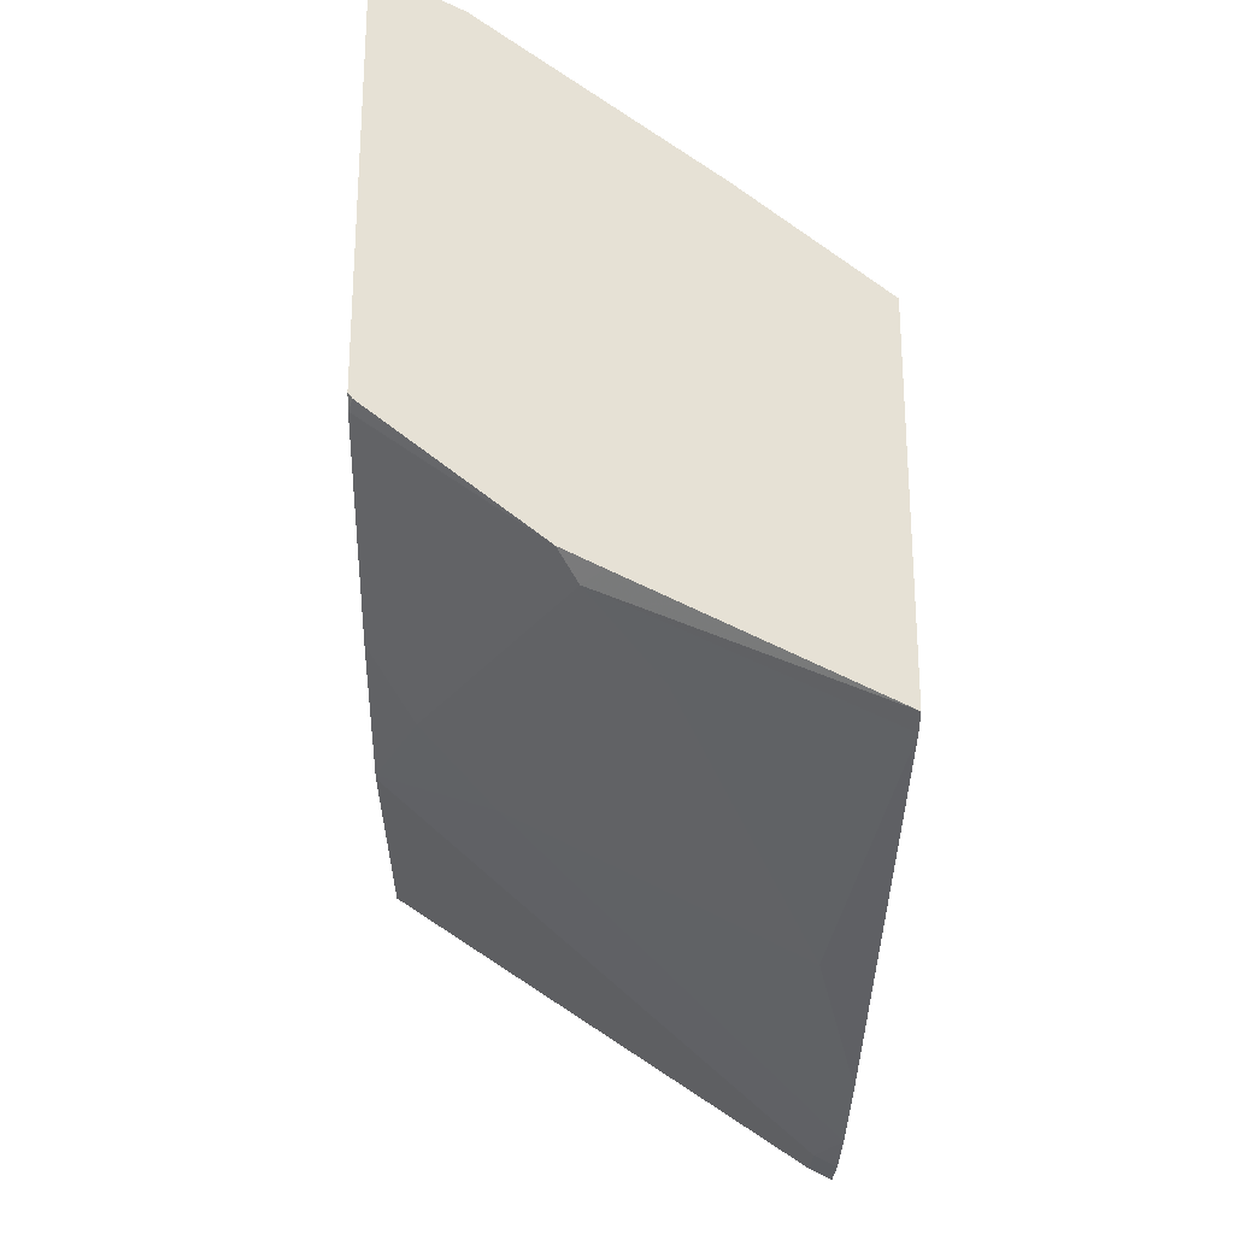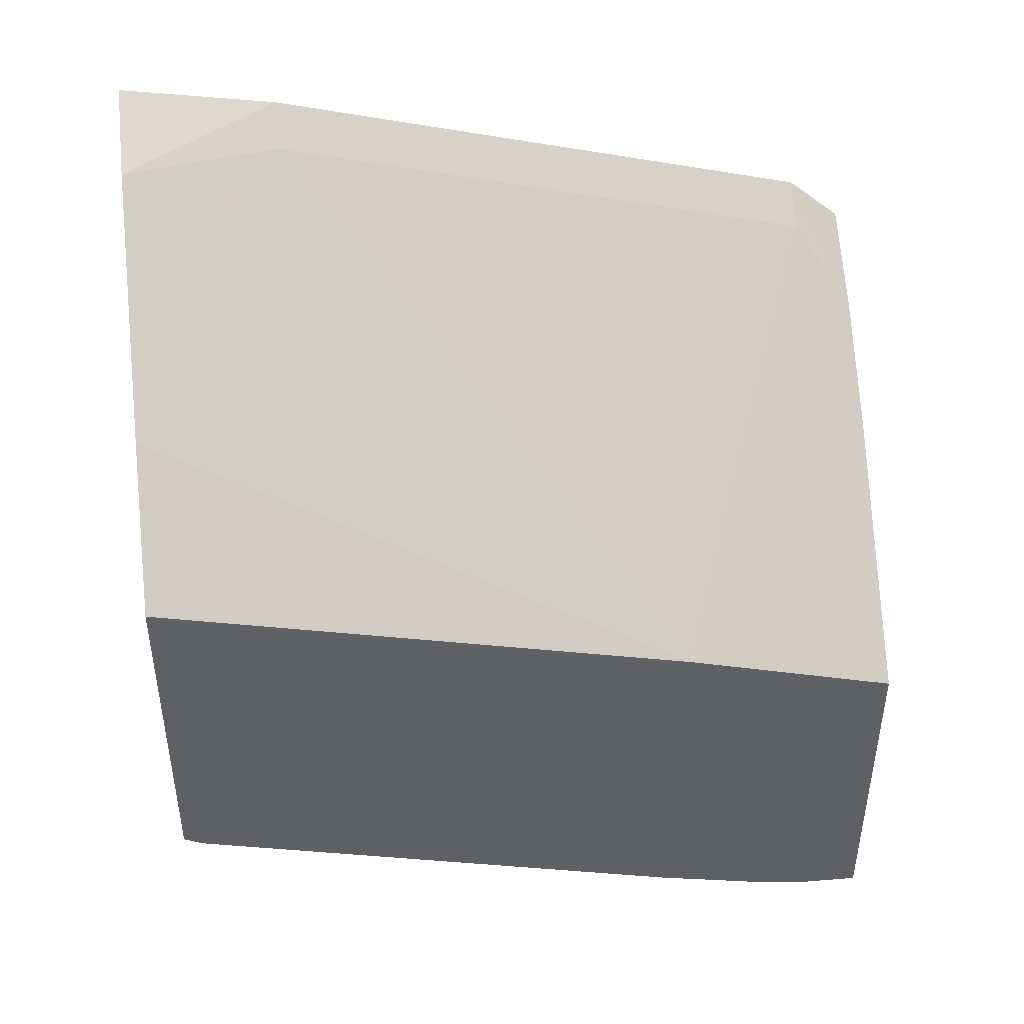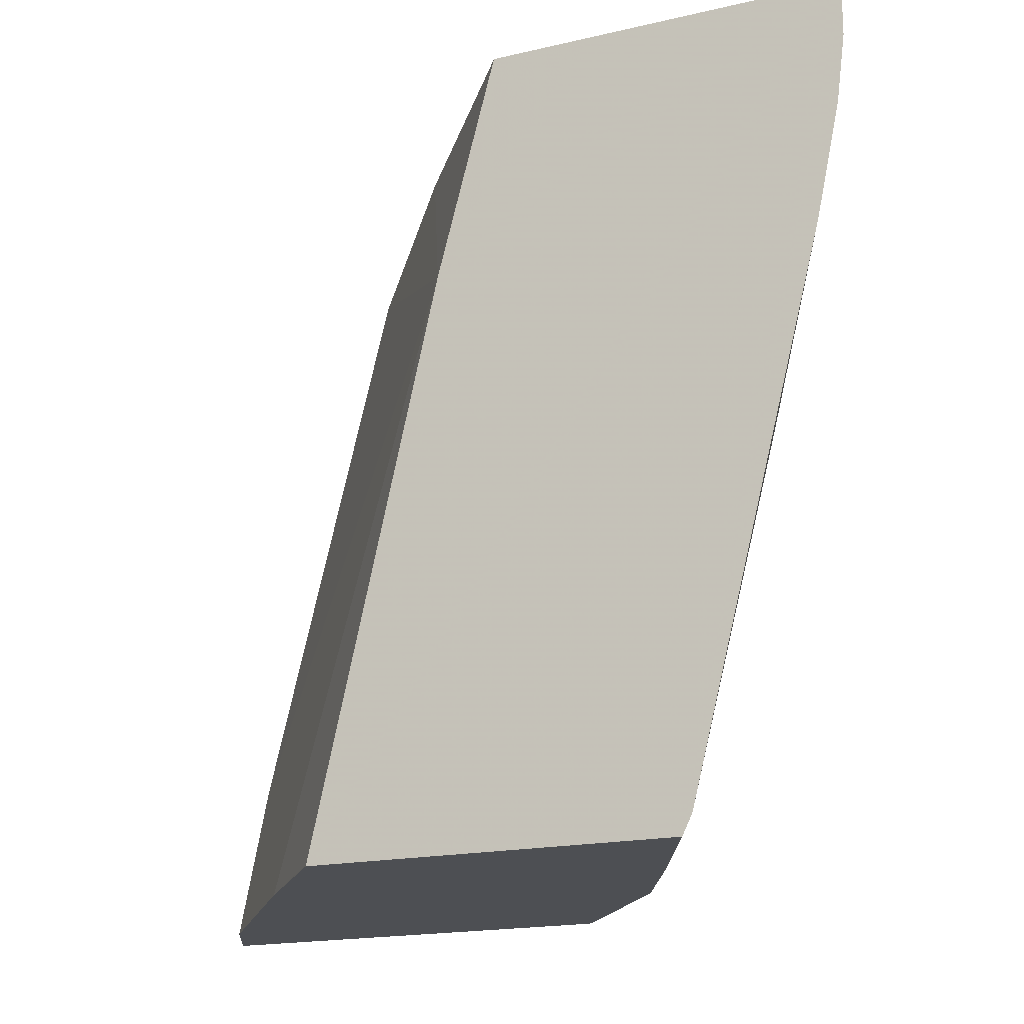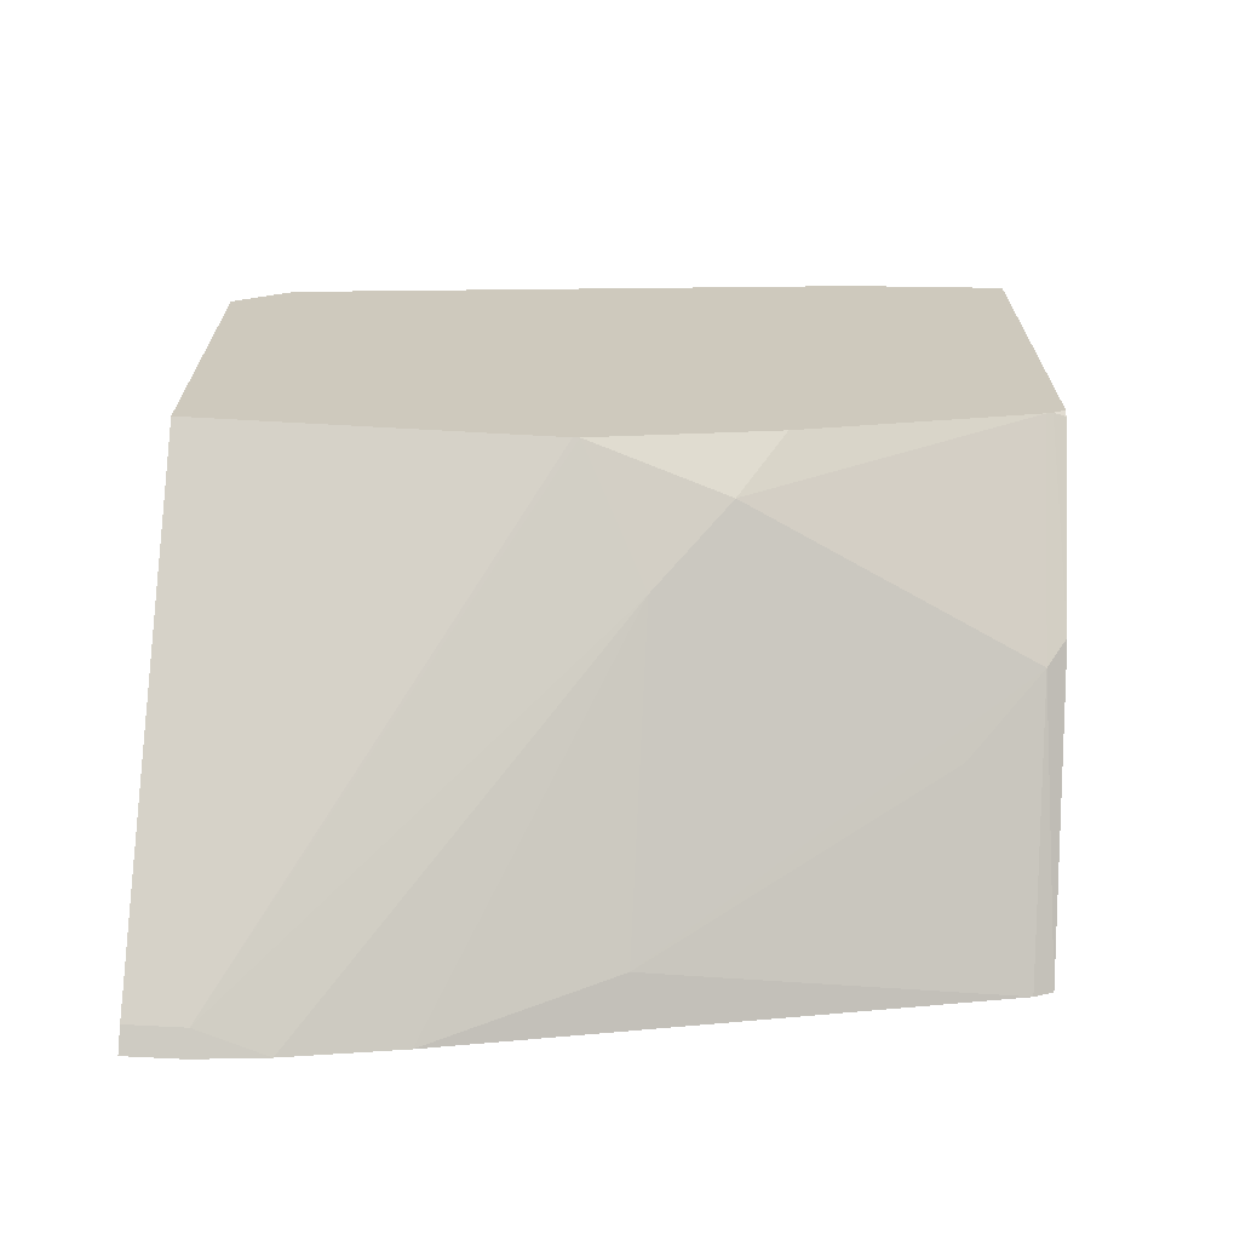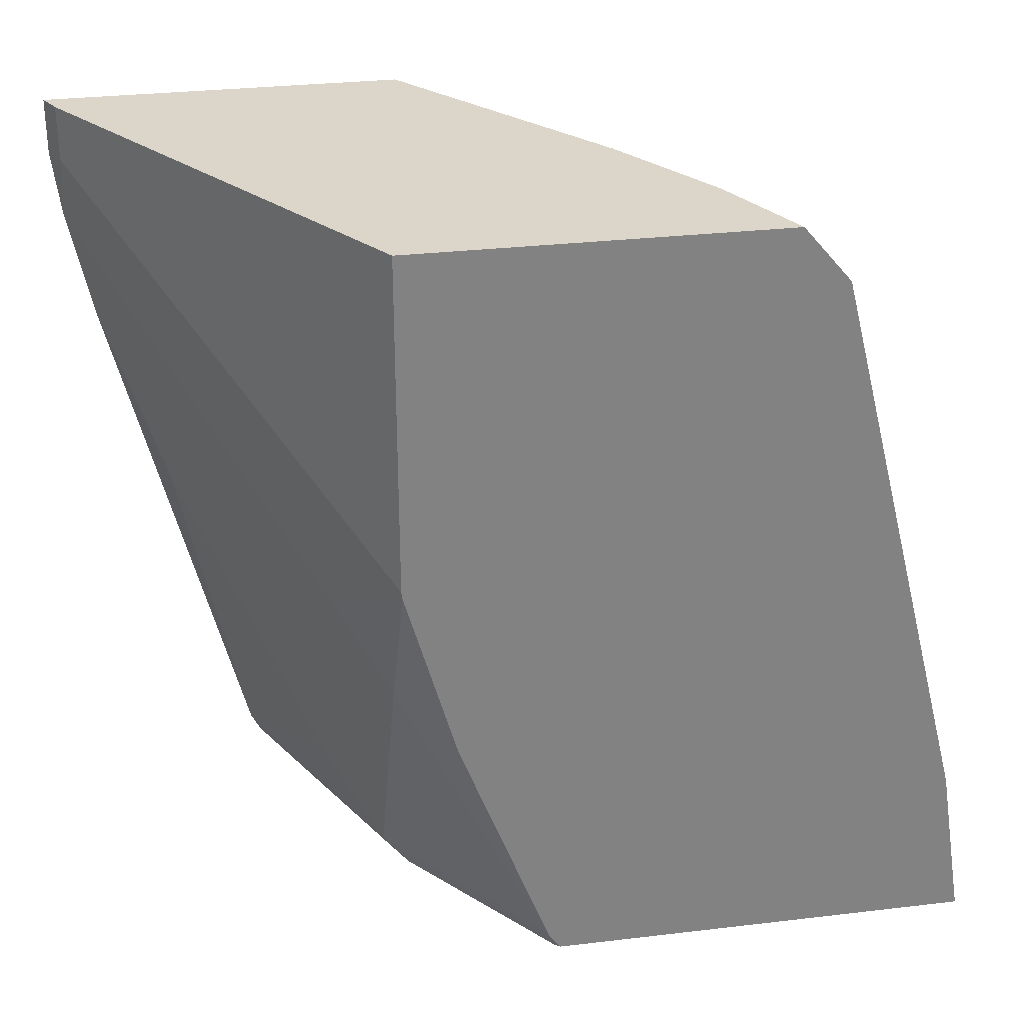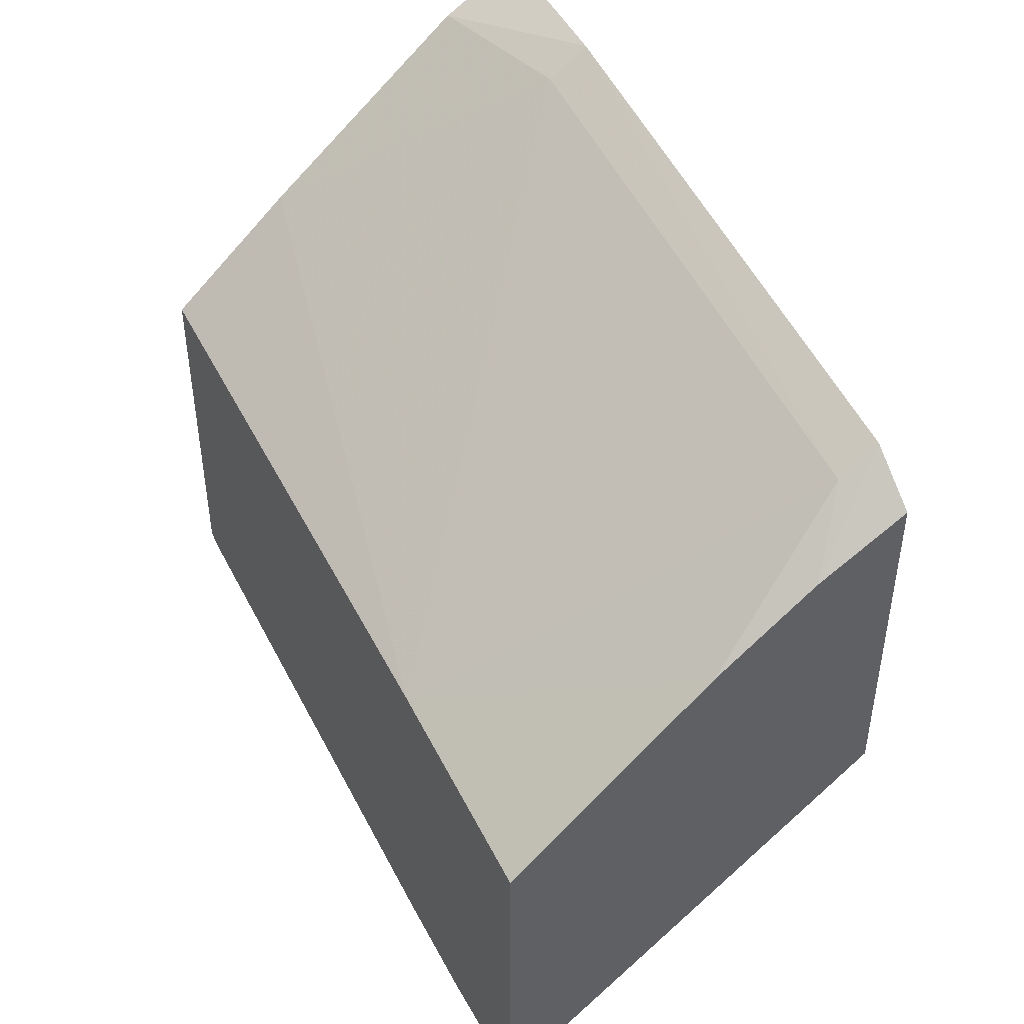
<metadata>
{"format":"obj","ext":"obj","renderer":"f3d","projection":"perspective","resolution":1024,"background":"white","views":[{"elev":-25.2,"azim":178.9,"up":"+Y"},{"elev":44.2,"azim":-95.5,"up":"+Y"},{"elev":-18.0,"azim":-65.4,"up":"+Z"},{"elev":-67.8,"azim":86.8,"up":"+Y"},{"elev":29.7,"azim":80.1,"up":"+Z"},{"elev":43.9,"azim":-29.4,"up":"+Y"}]}
</metadata>
<code>
v 0.3472 -0.1682 -0.04992
v 0.3472 -0.1682 -0.06215
v 0.3502 -0.1667 -0.04992
v 0.3472 -0.0905 -0.04992
v 0.3472 -0.1663 -0.07703
v 0.3522 -0.1657 -0.06215
v 0.3522 -0.1657 -0.04992
v 0.3472 -0.07751 -0.09863
v 0.3977 -0.05128 -0.04992
v 0.3472 -0.1613 -0.1013
v 0.4195 -0.1165 -0.1398
v 0.4449 -0.1036 -0.1257
v 0.4449 -0.1038 -0.1243
v 0.4449 -0.1038 -0.04992
v 0.435 -0.01943 -0.06215
v 0.435 0.01164 -0.1864
v 0.3772 -0.02466 -0.2218
v 0.3472 -0.04943 -0.2214
v 0.4228 -0.03471 -0.04992
v 0.3573 -0.1476 -0.1398
v 0.3472 -0.1319 -0.2175
v 0.435 -0.1049 -0.1554
v 0.4449 -0.09251 -0.1652
v 0.4449 -0.02365 -0.04992
v 0.4449 -0.01326 -0.06215
v 0.4449 0.01783 -0.1864
v 0.4261 0.01321 -0.2218
v 0.3472 -0.04935 -0.2218
v 0.4438 -0.02419 -0.04992
v 0.3884 -0.1165 -0.202
v 0.4039 -0.1049 -0.2175
v 0.3472 -0.1297 -0.2218
v 0.4449 -0.07273 -0.2175
v 0.4449 0.02334 -0.2218
v 0.3997 -0.1038 -0.2218
v 0.4082 -0.0995 -0.2218
v 0.4449 -0.07204 -0.2189
v 0.4449 -0.06988 -0.2218
v 0.4439 -0.07108 -0.2218
f 17 39 36
f 17 38 39
f 17 34 38
f 17 27 34
f 16 27 17
f 16 26 27
f 37 39 38
f 15 25 26
f 12 14 13
f 12 24 14
f 12 25 24
f 12 26 25
f 12 34 26
f 17 36 35
f 12 38 34
f 15 26 16
f 17 35 32
f 22 31 33
f 17 28 18
f 12 37 38
f 36 39 37
f 33 36 37
f 31 36 33
f 31 35 36
f 31 32 35
f 26 34 27
f 24 25 29
f 22 33 23
f 21 31 30
f 21 32 31
f 20 31 22
f 20 30 31
f 20 21 30
f 19 29 25
f 17 32 28
f 12 33 37
f 15 19 25
f 12 22 23
f 1 10 5
f 1 21 10
f 1 32 21
f 1 28 32
f 1 18 28
f 1 8 18
f 1 4 8
f 1 19 9
f 1 29 19
f 1 24 29
f 1 14 24
f 1 7 14
f 1 3 7
f 1 2 3
f 12 23 33
f 1 5 2
f 2 5 6
f 1 9 4
f 3 6 7
f 11 22 12
f 2 6 3
f 11 20 22
f 10 21 20
f 10 20 11
f 9 19 15
f 8 16 17
f 8 15 16
f 8 17 18
f 8 9 15
f 6 14 7
f 6 13 14
f 6 12 13
f 6 11 12
f 5 11 6
f 5 10 11
f 4 9 8

</code>
